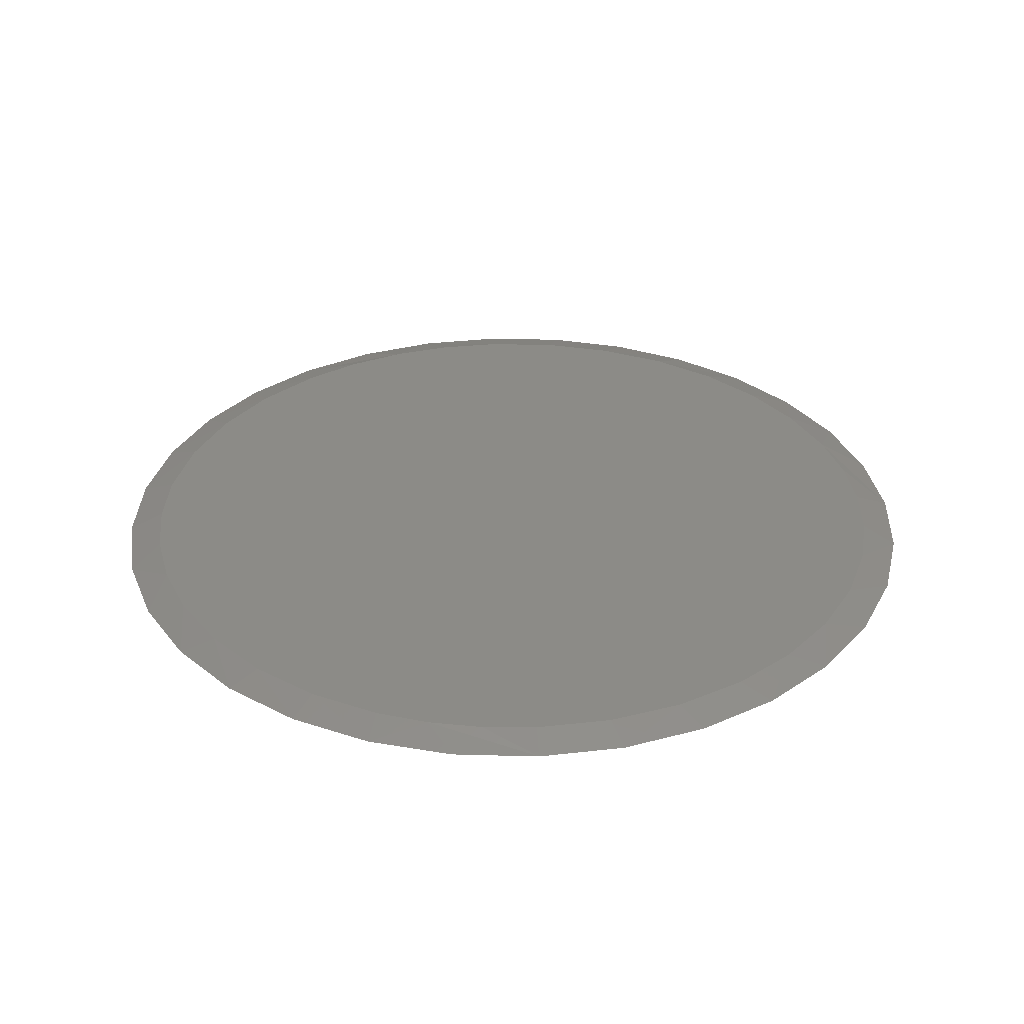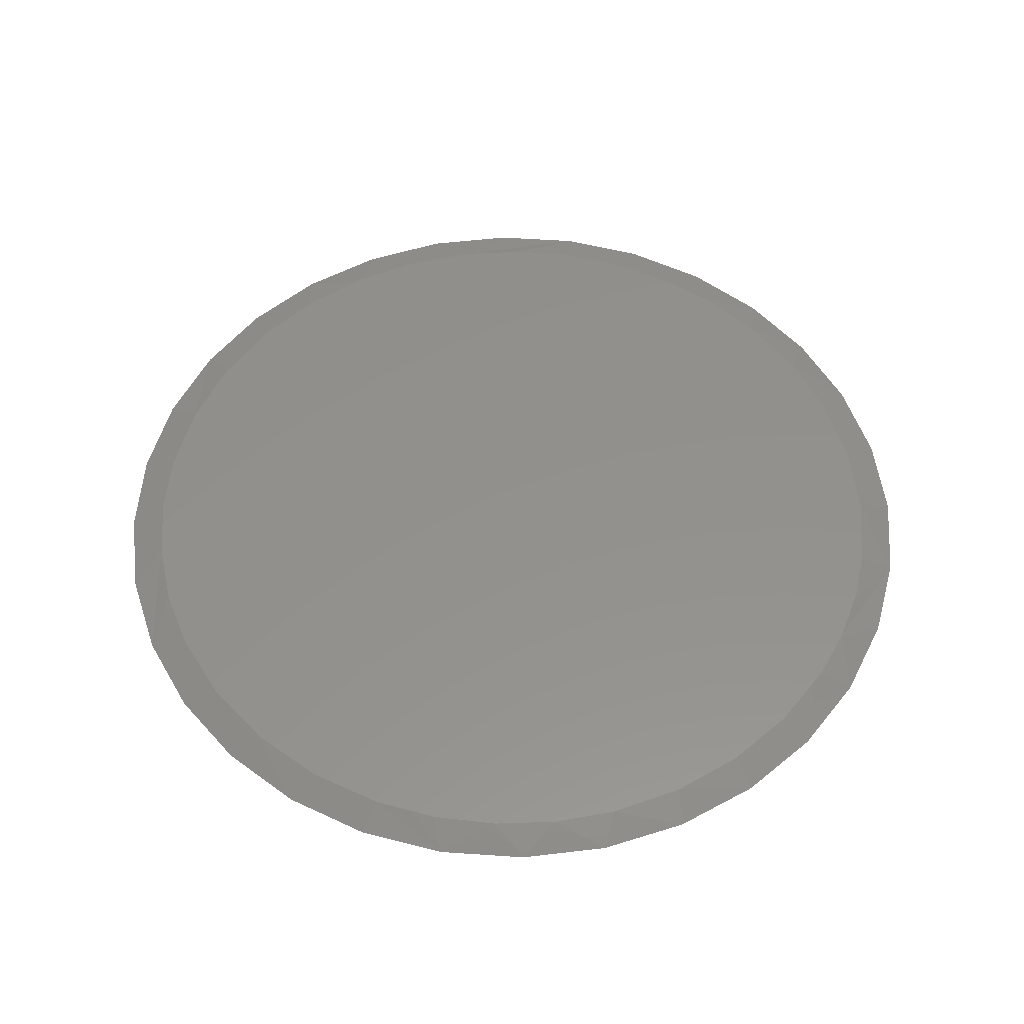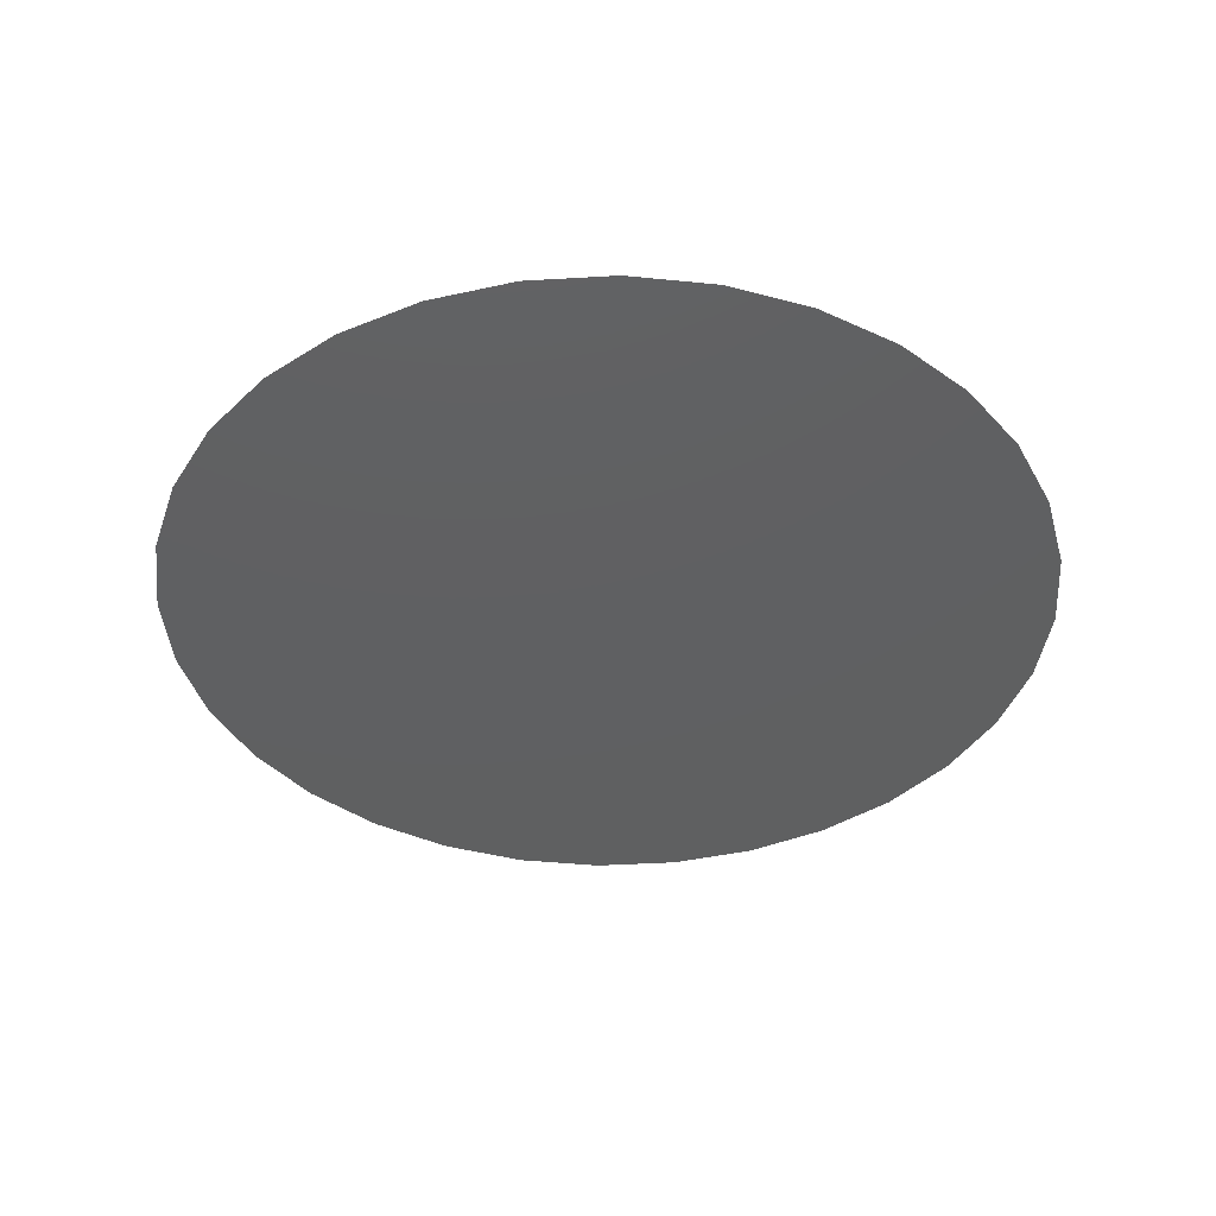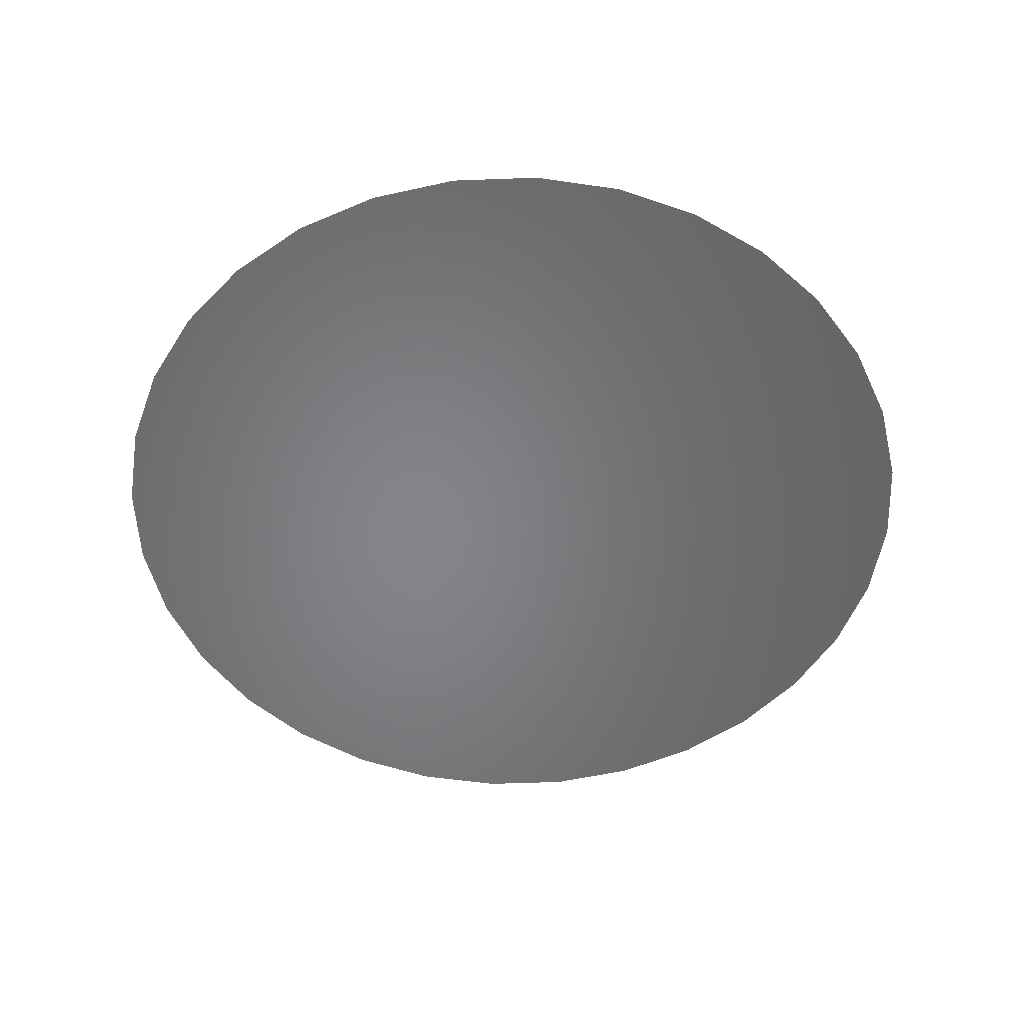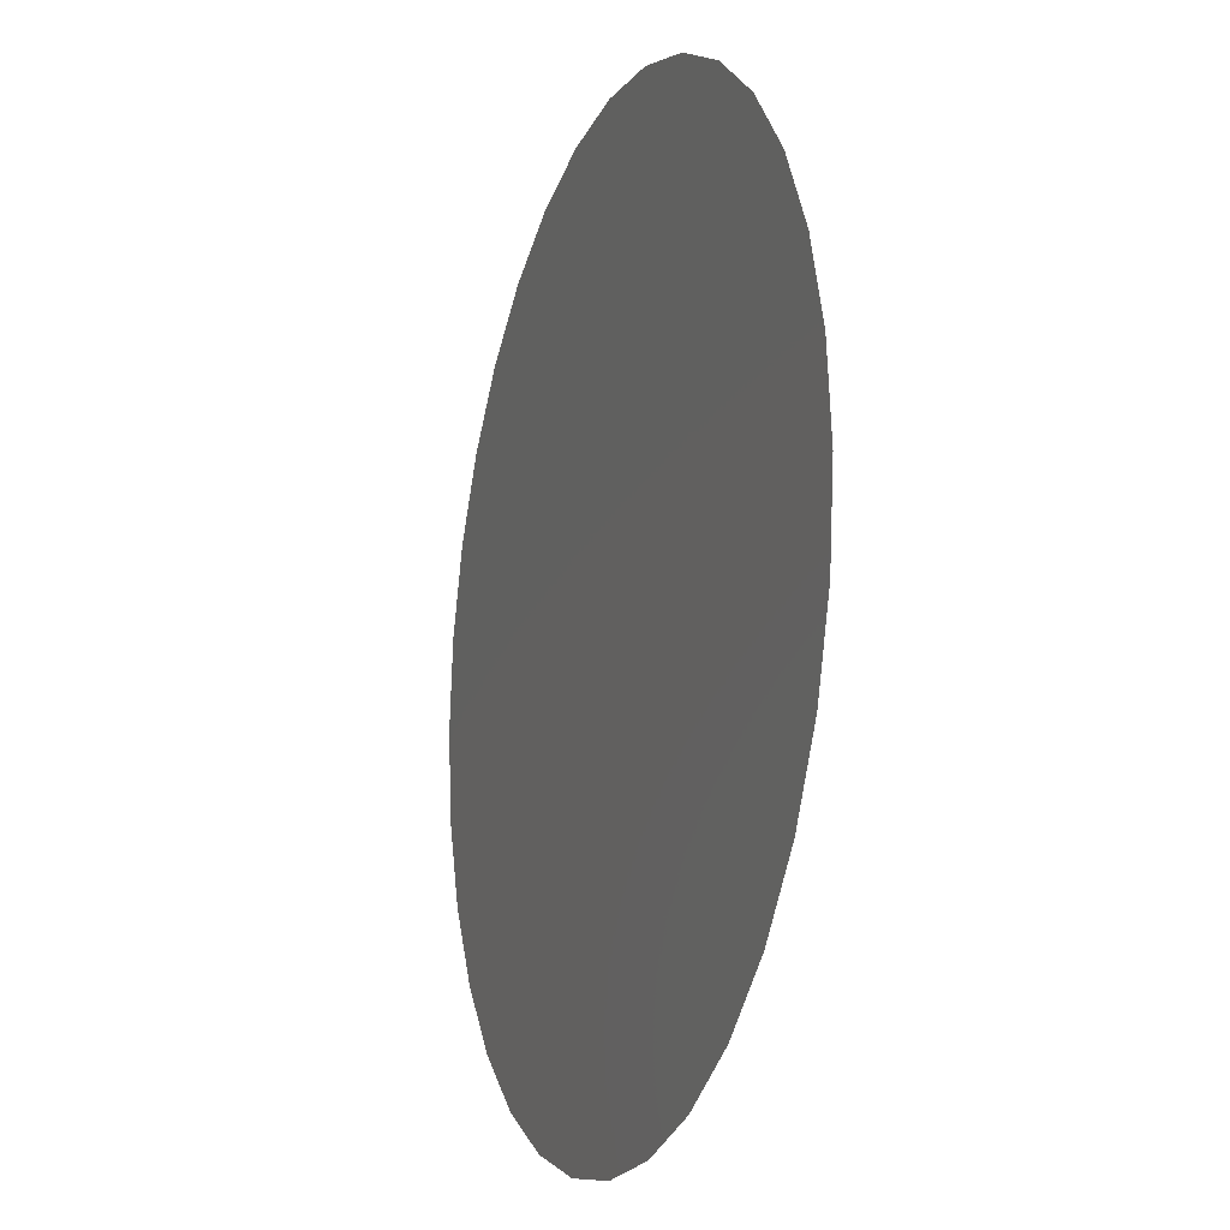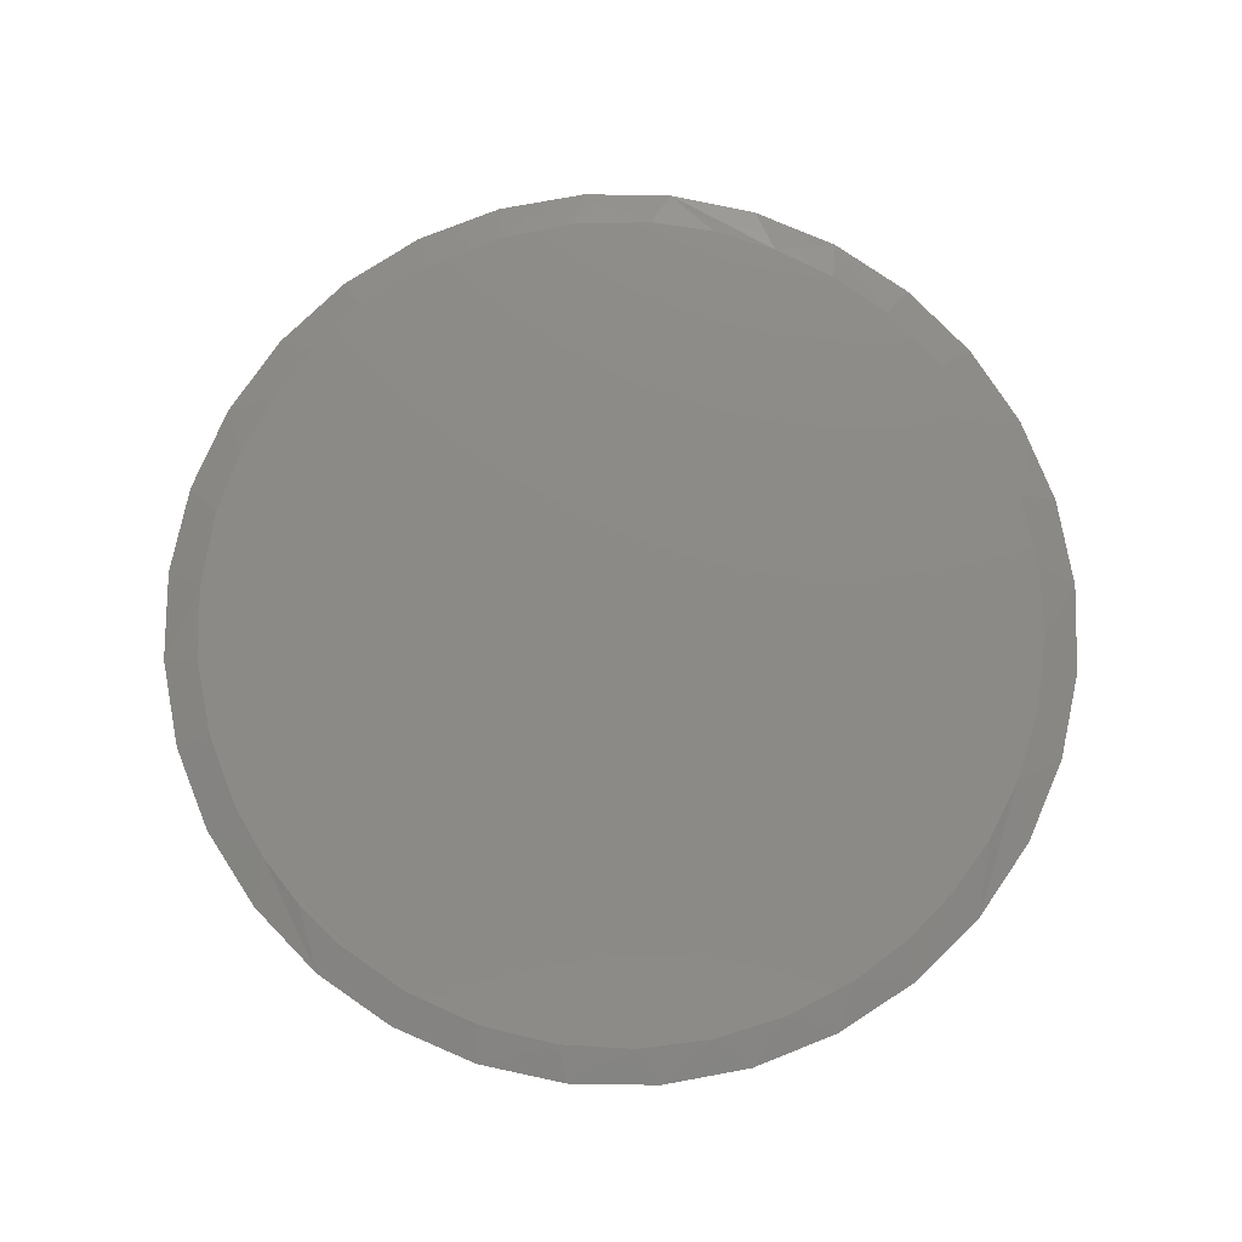
<metadata>
{"format":"stl","ext":"stl","renderer":"f3d","projection":"perspective","resolution":1024,"background":"white","views":[{"elev":32.7,"azim":-93.5,"up":"+Z"},{"elev":54.3,"azim":-170.3,"up":"+Z"},{"elev":-40.2,"azim":-125.2,"up":"+Z"},{"elev":-52.5,"azim":-104.6,"up":"+Z"},{"elev":-15.0,"azim":-109.6,"up":"+Y"},{"elev":77.4,"azim":-49.8,"up":"+Z"}]}
</metadata>
<code>
# stl→obj: 69 verts, 134 faces
v -0.1738 0.6302 0.01562
v -0.2701 0.594 0.01562
v 0.2498 0.6096 0.01562
v -0.07314 0.6508 0.01562
v 0.1317 0.644 0.01562
v 0.02956 0.6555 0.01562
v 0.3594 0.5537 0.01562
v -0.373 0.5339 0.01562
v 0.4566 0.4784 0.01562
v -0.4634 0.4561 0.01562
v 0.538 0.3862 0.01562
v -0.5381 0.3633 0.01562
v 0.592 0.2983 0.01562
v -0.5949 0.2584 0.01562
v 0.6315 0.2031 0.01562
v -0.6242 0.175 0.01562
v 0.6556 0.1028 0.01562
v -0.642 0.08828 0.01562
v 0.6637 -8.327e-17 0.01562
v -0.6479 2.965e-07 0.01562
v 0.6525 -0.1211 0.01562
v -0.6367 -0.1211 0.01562
v 0.619 -0.238 0.01562
v -0.6032 -0.238 0.01562
v 0.5646 -0.3468 0.01562
v -0.5488 -0.3468 0.01562
v 0.4948 -0.4394 0.01562
v -0.479 -0.4394 0.01562
v 0.4098 -0.5183 0.01562
v -0.394 -0.5183 0.01562
v 0.3122 -0.5809 0.01562
v -0.2965 -0.5809 0.01562
v 0.2052 -0.6255 0.01562
v -0.1894 -0.6255 0.01562
v 0.1077 -0.6482 0.01562
v -0.09191 -0.6482 0.01562
v 0.007895 -0.6558 0.01562
v 0.007895 0.7105 0
v 0.1465 0.6969 0
v -0.1307 0.6969 0
v 0.007895 -0.7105 0
v -0.1307 -0.6969 0
v 0.1465 -0.6969 0
v -0.264 -0.6564 0
v 0.2798 -0.6564 0
v -0.3869 -0.5908 0
v 0.4026 -0.5908 0
v -0.4945 -0.5024 0
v 0.5103 -0.5024 0
v -0.5829 -0.3947 0
v 0.5987 -0.3947 0
v -0.6485 -0.2719 0
v 0.6643 -0.2719 0
v -0.689 -0.1386 0
v 0.7048 -0.1386 0
v -0.7026 8.701e-17 0
v 0.7184 0 0
v -0.689 0.1386 0
v 0.7048 0.1386 0
v -0.6485 0.2719 0
v 0.6643 0.2719 0
v -0.5829 0.3947 0
v 0.5987 0.3947 0
v -0.4945 0.5024 0
v 0.5103 0.5024 0
v -0.3869 0.5908 0
v 0.4026 0.5908 0
v -0.264 0.6564 0
v 0.2798 0.6564 0
f 1 2 3
f 1 3 4
f 4 3 5
f 4 5 6
f 3 2 7
f 7 2 8
f 7 8 9
f 9 8 10
f 9 10 11
f 11 10 12
f 11 12 13
f 13 12 14
f 13 14 15
f 15 14 16
f 15 16 17
f 17 16 18
f 17 18 19
f 19 18 20
f 19 20 21
f 21 20 22
f 21 22 23
f 23 22 24
f 23 24 25
f 25 24 26
f 25 26 27
f 27 26 28
f 27 28 29
f 29 28 30
f 29 30 31
f 31 30 32
f 31 32 33
f 33 32 34
f 33 34 35
f 35 34 36
f 35 36 37
f 38 39 40
f 41 42 43
f 43 42 44
f 43 44 45
f 45 44 46
f 45 46 47
f 47 46 48
f 47 48 49
f 49 48 50
f 49 50 51
f 51 50 52
f 51 52 53
f 53 52 54
f 53 54 55
f 55 54 56
f 55 56 57
f 57 56 58
f 57 58 59
f 59 58 60
f 59 60 61
f 61 60 62
f 61 62 63
f 63 62 64
f 63 64 65
f 65 64 66
f 65 66 67
f 67 66 68
f 67 68 69
f 69 68 40
f 69 40 39
f 61 63 15
f 15 59 61
f 13 15 63
f 38 40 4
f 1 68 2
f 1 40 68
f 4 40 1
f 16 60 58
f 56 20 18
f 56 18 16
f 56 16 58
f 15 17 59
f 59 17 19
f 59 19 57
f 13 63 11
f 11 63 65
f 11 65 9
f 9 65 67
f 9 67 7
f 7 67 69
f 7 69 3
f 4 6 38
f 38 6 5
f 38 5 39
f 39 5 3
f 39 3 69
f 16 14 60
f 60 14 12
f 60 12 62
f 62 12 10
f 62 10 64
f 64 10 8
f 64 8 66
f 66 8 2
f 66 2 68
f 31 45 47
f 31 47 29
f 47 49 29
f 33 41 43
f 43 45 33
f 33 45 31
f 32 46 44
f 32 44 34
f 44 42 34
f 34 42 36
f 42 37 36
f 30 48 46
f 30 46 32
f 41 33 35
f 41 35 37
f 37 42 41
f 50 26 52
f 52 26 24
f 52 24 54
f 54 24 22
f 54 22 56
f 56 22 20
f 25 51 23
f 23 51 53
f 23 53 21
f 21 53 55
f 21 55 19
f 19 55 57
f 51 25 49
f 49 25 27
f 49 27 29
f 26 50 28
f 28 50 48
f 28 48 30

</code>
